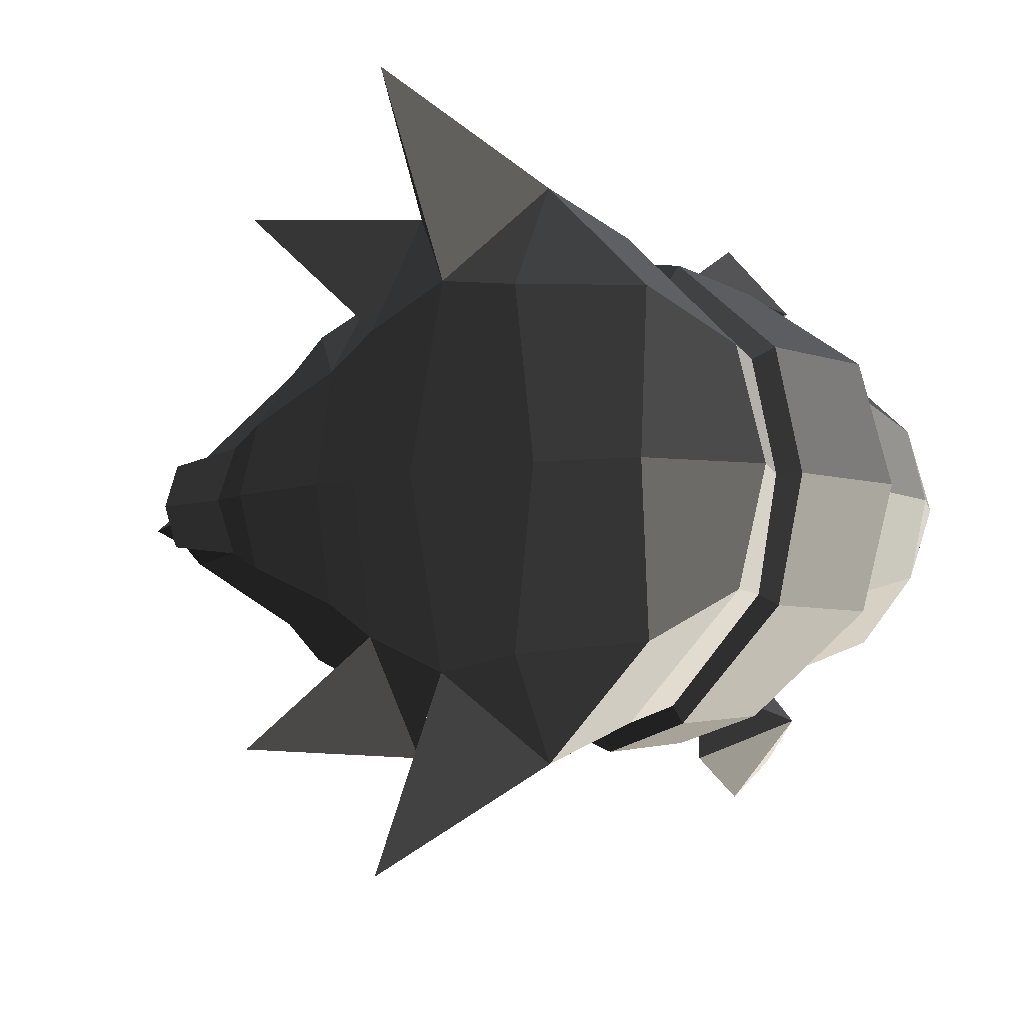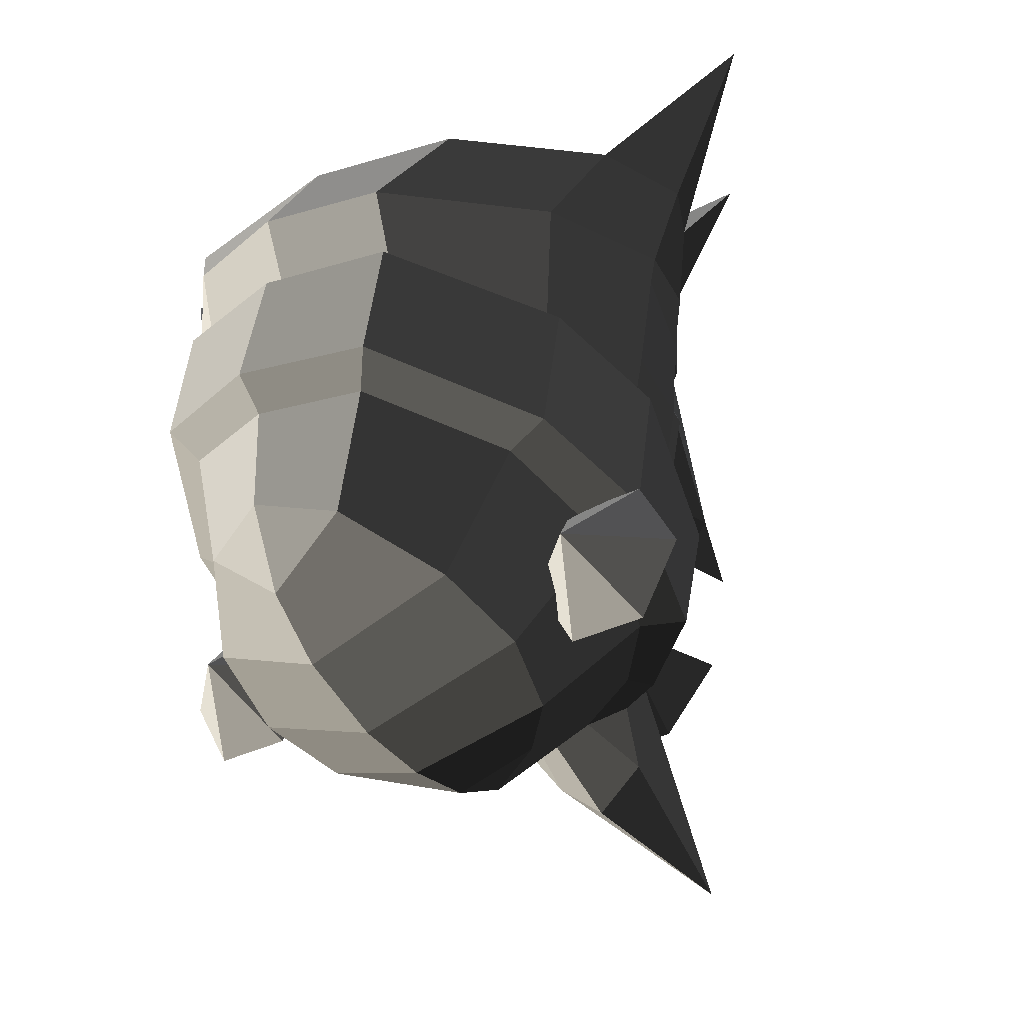
<metadata>
{"format":"obj","ext":"obj","renderer":"f3d","projection":"perspective","resolution":1024,"background":"white","views":[{"elev":-7.2,"azim":37.2,"up":"+Y"},{"elev":-30.6,"azim":126.9,"up":"+Z"}]}
</metadata>
<code>
v -0.212 0.2844 -0.3294
v -0.2177 0.2631 -0.3291
v -0.245 0.239 -0.2482
v -0.245 0.239 -0.2482
v -0.1906 0.2883 -0.3261
v -0.1906 0.2883 -0.3261
v -0.1694 0.3087 -0.2351
v -0.1694 0.3087 -0.2351
v -0.1659 0.3219 -0.1658
v -0.2511 0.2507 -0.1658
v -0.2808 0.2069 -0.2198
v -0.2808 0.2069 -0.2198
v -0.3174 0.2166 -0.1644
v -0.3174 0.2166 -0.1644
v -0.3596 0.1727 -0.162
v -0.3237 0.1622 -0.2076
v -0.3568 0.1164 -0.2151
v -0.3568 0.1164 -0.2151
v -0.6348 0.0574 -0.2144
v -0.392 0.0607 -0.263
v -0.6575 0.0004 -0.2588
v -0.4033 0.0001 -0.2947
v -0.7742 0.0004 -0.2419
v -0.7742 0.0004 -0.2419
v -0.6349 -0.0568 -0.2144
v -0.6349 -0.0568 -0.2144
v -0.3921 -0.0604 -0.263
v -0.4033 0.0001 -0.2947
v -0.3597 -0.1724 -0.162
v -0.3569 -0.116 -0.2151
v -0.3238 -0.1619 -0.2076
v -0.3238 -0.1619 -0.2076
v -0.3176 -0.2163 -0.1644
v -0.281 -0.2066 -0.2198
v -0.2513 -0.2504 -0.1658
v -0.2513 -0.2504 -0.1658
v -0.2452 -0.2388 -0.2482
v -0.2452 -0.2388 -0.2482
v -0.1662 -0.3217 -0.1658
v -0.1696 -0.3085 -0.2351
v -0.1908 -0.288 -0.326
v -0.1908 -0.288 -0.326
v -0.2122 -0.2841 -0.3294
v -0.2122 -0.2841 -0.3294
v -0.2179 -0.2629 -0.3291
v -0.2179 -0.2629 -0.3291
v -0.2114 -0.2722 -0.392
v -0.2162 -0.2571 -0.3867
v -0.246 -0.2551 -0.4462
v -0.2496 -0.239 -0.4319
v -0.2874 -0.2262 -0.4455
v -0.2867 -0.2134 -0.4288
v -0.3502 -0.1811 -0.4153
v -0.3481 -0.1659 -0.3951
v -0.3992 -0.1212 -0.3736
v -0.3791 -0.1221 -0.3659
v -0.4249 -0.0708 -0.3366
v -0.3966 -0.0715 -0.3319
v -0.4353 0.0002 -0.3189
v -0.4056 0.0002 -0.3124
v -0.4255 0.0002 -0.357
v -0.4255 0.0002 -0.357
v -0.4249 0.0712 -0.3366
v -0.4249 0.0712 -0.3366
v -0.3966 0.0718 -0.3319
v -0.4056 0.0002 -0.3124
v -0.3991 0.1216 -0.3736
v -0.379 0.1224 -0.3659
v -0.3501 0.1782 -0.4153
v -0.3479 0.1662 -0.3951
v -0.2872 0.2264 -0.4455
v -0.2865 0.2136 -0.4288
v -0.2458 0.2554 -0.4462
v -0.2494 0.2392 -0.4319
v -0.2112 0.2724 -0.392
v -0.216 0.2573 -0.3867
v -0.212 0.2844 -0.3294
v -0.2177 0.2631 -0.3291
v -0.1845 0.2795 -0.3973
v -0.1906 0.2883 -0.3261
v -0.2458 0.2554 -0.4462
v -0.2152 0.2599 -0.462
v -0.0503 0.3184 -0.389
v -0.0503 0.3184 -0.389
v -0.0497 0.33 -0.3327
v -0.1906 0.2883 -0.3261
v 0.1056 0.2873 -0.329
v 0.1056 0.2873 -0.329
v 0.1328 0.3146 -0.19
v -0.0504 0.3491 -0.2132
v -0.1694 0.3087 -0.2351
v -0.1906 0.2883 -0.3261
v -0.0518 0.3557 -0.1769
v -0.1659 0.3219 -0.1658
v 0.1328 0.3146 -0.19
v 0.1328 0.3146 -0.19
v 0.0811 0.3684 -0.087
v -0.0505 0.3979 -0.0843
v -0.0413 0.5053 0.1038
v -0.0413 0.5053 0.1038
v -0.1275 0.3578 -0.0845
v -0.1275 0.3578 -0.0845
v -0.1659 0.3219 -0.1658
v -0.0518 0.3557 -0.1769
v -0.2471 0.2562 -0.1092
v -0.2511 0.2507 -0.1658
v -0.2772 0.3476 0.0818
v -0.2772 0.3476 0.0818
v -0.1623 0.2021 -0.0252
v -0.1623 0.2021 -0.0252
v -0.1275 0.3578 -0.0845
v -0.1275 0.3578 -0.0845
v -0.0427 0.2524 -0.0242
v -0.0427 0.2524 -0.0242
v -0.0413 0.5053 0.1038
v -0.0413 0.5053 0.1038
v 0.0811 0.3684 -0.087
v 0.0811 0.3684 -0.087
v 0.0726 0.2333 -0.0265
v 0.0726 0.2333 -0.0265
v 0.2323 0.2212 -0.0857
v 0.2323 0.2212 -0.0857
v 0.1328 0.3146 -0.19
v 0.2994 0.1537 -0.1858
v 0.1056 0.2873 -0.329
v 0.2678 0.1522 -0.2737
v 0.3026 -0.0001 -0.2727
v 0.3392 -0.0001 -0.1877
v 0.2458 0 -0.0514
v 0.2323 0.2212 -0.0857
v 0.1193 0 -0.0021
v 0.0726 0.2333 -0.0265
v -0.0689 0.0001 0.0079
v -0.0427 0.2524 -0.0242
v -0.1669 0.0001 0.0065
v -0.1623 0.2021 -0.0252
v -0.2312 0.0001 0.0053
v -0.2355 0.1551 -0.0282
v -0.2471 0.2562 -0.1092
v -0.2471 0.2562 -0.1092
v -0.313 0.2222 -0.0956
v -0.313 0.2222 -0.0956
v -0.3174 0.2166 -0.1644
v -0.2511 0.2507 -0.1658
v -0.3603 0.1724 -0.0869
v -0.3596 0.1727 -0.162
v -0.5658 0.0743 -0.122
v -0.6348 0.0574 -0.2144
v -0.6763 0.0003 -0.1786
v -0.6763 0.0003 -0.1786
v -0.7742 0.0004 -0.2419
v -0.7742 0.0004 -0.2419
v -0.6349 -0.0568 -0.2144
v -0.6349 -0.0568 -0.2144
v -0.5658 -0.0739 -0.122
v -0.5658 -0.0739 -0.122
v -0.5722 -0.0465 -0.0941
v -0.5722 -0.0465 -0.0941
v -0.4325 -0.0728 -0.0516
v -0.4325 -0.0728 -0.0516
v -0.5431 -0.057 -0.0506
v -0.5431 -0.057 -0.0506
v -0.5521 0.0002 -0.0372
v -0.4473 0.0002 -0.0346
v -0.5722 -0.0465 -0.0941
v -0.5901 0.0002 -0.0964
v -0.6763 0.0003 -0.1786
v -0.6763 0.0003 -0.1786
v -0.5722 0.0468 -0.0941
v -0.5722 0.0468 -0.0941
v -0.5658 0.0743 -0.122
v -0.5658 0.0743 -0.122
v -0.4324 0.0731 -0.0516
v -0.4324 0.0731 -0.0516
v -0.5431 0.0574 -0.0506
v -0.5431 0.0574 -0.0506
v -0.5521 0.0002 -0.0372
v -0.5901 0.0002 -0.0964
v -0.4324 0.0731 -0.0516
v -0.4473 0.0002 -0.0346
v -0.3746 0.0984 -0.0345
v -0.3861 0.0002 -0.0139
v -0.5658 0.0743 -0.122
v -0.3603 0.1724 -0.0869
v -0.313 0.2222 -0.0956
v -0.2355 0.1551 -0.0282
v -0.2312 0.0001 0.0053
v -0.3861 0.0002 -0.0139
v -0.2356 -0.1548 -0.0282
v -0.3747 -0.0981 -0.0345
v -0.4325 -0.0728 -0.0516
v -0.4473 0.0002 -0.0346
v -0.3604 -0.1713 -0.0869
v -0.5658 -0.0739 -0.122
v -0.3597 -0.1724 -0.162
v -0.6349 -0.0568 -0.2144
v -0.3132 -0.2219 -0.0956
v -0.3176 -0.2163 -0.1644
v -0.3747 -0.0981 -0.0345
v -0.2356 -0.1548 -0.0282
v -0.2473 -0.256 -0.1092
v -0.2473 -0.256 -0.1092
v -0.2513 -0.2504 -0.1658
v -0.3176 -0.2163 -0.1644
v -0.1278 -0.3576 -0.0845
v -0.1662 -0.3217 -0.1658
v -0.2776 -0.3474 0.0818
v -0.2776 -0.3474 0.0818
v -0.1624 -0.2019 -0.0252
v -0.1624 -0.2019 -0.0252
v -0.1278 -0.3576 -0.0845
v -0.1278 -0.3576 -0.0845
v -0.0429 -0.2522 -0.0242
v -0.0429 -0.2522 -0.0242
v -0.0417 -0.5052 0.1038
v -0.0417 -0.5052 0.1038
v 0.0809 -0.368 -0.087
v 0.0809 -0.368 -0.087
v 0.0724 -0.2332 -0.0265
v 0.0724 -0.2332 -0.0265
v 0.2322 -0.2214 -0.0857
v 0.2322 -0.2214 -0.0857
v 0.1193 0 -0.0021
v 0.2458 0 -0.0514
v -0.0429 -0.2522 -0.0242
v -0.0689 0.0001 0.0079
v -0.1624 -0.2019 -0.0252
v -0.1669 0.0001 0.0065
v -0.2356 -0.1548 -0.0282
v -0.2312 0.0001 0.0053
v -0.2473 -0.256 -0.1092
v -0.2473 -0.256 -0.1092
v -0.1278 -0.3576 -0.0845
v -0.0507 -0.3978 -0.0843
v -0.0417 -0.5052 0.1038
v -0.0417 -0.5052 0.1038
v 0.0809 -0.368 -0.087
v 0.0809 -0.368 -0.087
v 0.1325 -0.3146 -0.19
v -0.0521 -0.3556 -0.1769
v -0.1662 -0.3217 -0.1658
v -0.1278 -0.3576 -0.0845
v -0.0507 -0.3489 -0.2132
v -0.1696 -0.3085 -0.2351
v 0.1325 -0.3146 -0.19
v 0.1325 -0.3146 -0.19
v 0.1054 -0.2873 -0.329
v -0.05 -0.3298 -0.3327
v -0.1908 -0.288 -0.326
v -0.1696 -0.3085 -0.2351
v -0.0505 -0.3182 -0.389
v -0.1847 -0.2778 -0.3973
v 0.1054 -0.2873 -0.329
v 0.1054 -0.2873 -0.329
v 0.1103 -0.3101 -0.3451
v -0.0468 -0.3437 -0.4023
v 0.2739 -0.1523 -0.2736
v 0.2959 -0.1667 -0.2861
v 0.1325 -0.3146 -0.19
v 0.2993 -0.1538 -0.1858
v 0.0809 -0.368 -0.087
v 0.2322 -0.2214 -0.0857
v 0.2458 0 -0.0514
v 0.3392 -0.0001 -0.1877
v 0.3026 -0.0001 -0.2727
v 0.2739 -0.1523 -0.2736
v 0.3337 -0.0001 -0.2853
v 0.2959 -0.1667 -0.2861
v 0.2678 0.1522 -0.2737
v 0.296 0.1665 -0.2861
v 0.1056 0.2873 -0.329
v 0.1104 0.3101 -0.3451
v -0.0503 0.3184 -0.389
v -0.0466 0.3439 -0.4023
v -0.2152 0.2599 -0.462
v -0.2568 0.2801 -0.4905
v -0.2763 0.2159 -0.4726
v -0.3512 0.1658 -0.4916
v -0.2458 0.2554 -0.4462
v -0.2872 0.2264 -0.4455
v -0.3501 0.1782 -0.4153
v -0.3459 0.1689 -0.4377
v -0.3366 0.1402 -0.4741
v -0.3366 0.1402 -0.4741
v -0.3512 0.1658 -0.4916
v -0.3512 0.1658 -0.4916
v -0.3938 0.0935 -0.4028
v -0.4589 0.0978 -0.3751
v -0.3459 0.1689 -0.4377
v -0.3459 0.1689 -0.4377
v -0.3501 0.1782 -0.4153
v -0.3991 0.1216 -0.3736
v -0.4249 0.0712 -0.3366
v -0.4255 0.0002 -0.357
v -0.4529 0.0002 -0.3417
v -0.4589 0.0978 -0.3751
v -0.5444 0.0003 -0.2872
v -0.5444 0.0003 -0.2872
v -0.4589 -0.0969 -0.3751
v -0.4589 -0.0969 -0.3751
v -0.4255 0.0002 -0.357
v -0.3939 -0.0931 -0.4028
v -0.4249 -0.0708 -0.3366
v -0.3992 -0.1212 -0.3736
v -0.3502 -0.1811 -0.4153
v -0.346 -0.1686 -0.4377
v -0.3367 -0.1398 -0.4741
v -0.3367 -0.1398 -0.4741
v -0.2765 -0.2157 -0.4726
v -0.2765 -0.2157 -0.4726
v -0.3502 -0.1811 -0.4153
v -0.2874 -0.2262 -0.4455
v -0.246 -0.2551 -0.4462
v -0.2154 -0.2596 -0.462
v -0.2114 -0.2722 -0.392
v -0.1847 -0.2778 -0.3973
v -0.0505 -0.3182 -0.389
v -0.0505 -0.3182 -0.389
v -0.0468 -0.3437 -0.4023
v -0.2569 -0.2795 -0.4905
v -0.3513 -0.1653 -0.4916
v -0.2765 -0.2157 -0.4726
v -0.3367 -0.1398 -0.4741
v -0.3367 -0.1398 -0.4741
v -0.4589 -0.0969 -0.3751
v -0.3939 -0.0931 -0.4028
v -0.4488 -0.0887 -0.5202
v -0.4488 -0.0887 -0.5202
v -0.526 0.0003 -0.4136
v -0.5444 0.0003 -0.2872
v -0.4993 0.0002 -0.4752
v -0.4993 0.0002 -0.4752
v -0.4488 0.0895 -0.5202
v -0.4488 0.0895 -0.5202
v -0.7295 0.0004 -0.4121
v -0.7295 0.0004 -0.4121
v -0.4488 -0.0887 -0.5202
v -0.4488 -0.0887 -0.5202
v -0.4021 -0.0831 -0.5989
v -0.5949 0.0003 -0.583
v -0.5258 0.0003 -0.6232
v -0.5258 0.0003 -0.6232
v -0.4021 0.0838 -0.5989
v -0.4021 0.0838 -0.5989
v -0.6959 0.0003 -0.8087
v -0.6959 0.0003 -0.8087
v -0.4021 -0.0831 -0.5989
v -0.4021 -0.0831 -0.5989
v -0.3433 -0.0937 -0.6658
v -0.4089 -0.0668 -0.7242
v -0.4121 0.0002 -0.7765
v -0.4121 0.0002 -0.7765
v -0.4089 0.0677 -0.7242
v -0.4089 0.0677 -0.7242
v -0.3432 0.0941 -0.6658
v -0.4021 0.0838 -0.5989
v -0.3158 0.0471 -0.6884
v -0.3158 0.0471 -0.6884
v -0.4121 0.0002 -0.7765
v -0.3017 0.0002 -0.7115
v -0.1712 0.0001 -0.826
v -0.1712 0.0001 -0.826
v -0.3158 -0.0467 -0.6884
v -0.3158 -0.0467 -0.6884
v -0.4121 0.0002 -0.7765
v -0.4089 -0.0668 -0.7242
v -0.3433 -0.0937 -0.6658
v -0.3433 -0.0937 -0.6658
v -0.3149 -0.1575 -0.6602
v -0.2584 -0.153 -0.6739
v -0.3513 -0.1653 -0.4916
v -0.3513 -0.1653 -0.4916
v -0.4021 -0.0831 -0.5989
v -0.4488 -0.0887 -0.5202
v -0.2114 -0.2722 -0.392
v -0.1847 -0.2778 -0.3973
v -0.2122 -0.2841 -0.3294
v -0.1908 -0.288 -0.326
v -0.526 0.0003 -0.4136
v -0.5444 0.0003 -0.2872
v -0.4488 0.0895 -0.5202
v -0.4589 0.0978 -0.3751
v -0.3512 0.1658 -0.4916
v -0.3512 0.1658 -0.4916
v -0.4021 0.0838 -0.5989
v -0.3432 0.0941 -0.6658
v -0.7295 0.0004 -0.4121
v -0.5949 0.0003 -0.583
v -0.3432 0.0941 -0.6658
v -0.3512 0.1658 -0.4916
v -0.3148 0.1583 -0.6602
v -0.3148 0.1583 -0.6602
v -0.3158 0.0471 -0.6884
v -0.2583 0.154 -0.6739
v -0.1712 0.0001 -0.826
v -0.1159 0.0962 -0.814
v -0.0891 0.0001 -0.8604
v -0.0891 0.0001 -0.8604
v -0.1159 -0.0955 -0.814
v -0.1159 -0.0955 -0.814
v -0.3158 -0.0467 -0.6884
v -0.2584 -0.153 -0.6739
v -0.1791 -0.2282 -0.6487
v -0.0377 -0.1708 -0.8043
v 0.0028 0 -0.8645
v -0.0891 0.0001 -0.8604
v -0.0377 0.1719 -0.8043
v -0.1159 0.0962 -0.814
v -0.179 0.2295 -0.6487
v -0.2583 0.154 -0.6739
v -0.2319 0.2686 -0.6311
v -0.3148 0.1583 -0.6602
v -0.2568 0.2801 -0.4905
v -0.3512 0.1658 -0.4916
v -0.0353 0.328 -0.5626
v -0.0466 0.3439 -0.4023
v 0.125 0.2951 -0.5029
v 0.1104 0.3101 -0.3451
v 0.3265 0.1647 -0.4495
v 0.296 0.1665 -0.2861
v 0.3725 -0.0002 -0.4491
v 0.3337 -0.0001 -0.2853
v 0.3264 -0.165 -0.4495
v 0.2959 -0.1667 -0.2861
v 0.1249 -0.2951 -0.503
v 0.1103 -0.3101 -0.3451
v -0.0355 -0.3276 -0.5626
v -0.0468 -0.3437 -0.4023
v -0.232 -0.2672 -0.6311
v -0.2569 -0.2795 -0.4905
v -0.3149 -0.1575 -0.6602
v -0.3513 -0.1653 -0.4916
v -0.1791 -0.2282 -0.6487
v -0.2584 -0.153 -0.6739
v -0.0355 -0.3276 -0.5626
v -0.028 -0.2729 -0.5957
v 0.1249 -0.2951 -0.503
v 0.1299 -0.2458 -0.5344
v 0.3264 -0.165 -0.4495
v 0.296 -0.1375 -0.4888
v 0.3725 -0.0002 -0.4491
v 0.333 -0.0002 -0.4886
v 0.3265 0.1647 -0.4495
v 0.296 0.1371 -0.4888
v 0.125 0.2951 -0.5029
v 0.13 0.2458 -0.5344
v -0.0353 0.328 -0.5626
v -0.0279 0.2732 -0.5957
v -0.2319 0.2686 -0.6311
v -0.179 0.2295 -0.6487
v -0.0377 0.1719 -0.8043
v 0.065 0.2046 -0.7656
v 0.1797 0.1841 -0.7149
v 0.13 0.2458 -0.5344
v 0.2916 0.1027 -0.6485
v 0.296 0.1371 -0.4888
v 0.3313 -0.0001 -0.6214
v 0.333 -0.0002 -0.4886
v 0.2838 0 -0.7266
v 0.2838 0 -0.7266
v 0.2916 -0.103 -0.6485
v 0.2916 -0.103 -0.6485
v 0.296 -0.1375 -0.4888
v 0.333 -0.0002 -0.4886
v 0.1797 -0.1841 -0.7149
v 0.1299 -0.2458 -0.5344
v 0.0649 -0.2043 -0.7656
v -0.028 -0.2729 -0.5957
v -0.0377 -0.1708 -0.8043
v -0.1791 -0.2282 -0.6487
v 0.1016 0 -0.846
v 0.0028 0 -0.8645
v 0.065 0.2046 -0.7656
v -0.0377 0.1719 -0.8043
v 0.2105 0 -0.7943
v 0.1797 0.1841 -0.7149
v 0.2838 0 -0.7266
v 0.2916 0.1027 -0.6485
v 0.1797 -0.1841 -0.7149
v 0.2916 -0.103 -0.6485
v 0.1016 0 -0.846
v 0.0649 -0.2043 -0.7656
v -0.0047 -0.3498 -0.5632
v -0.0047 -0.4034 -0.656
v 0.0939 -0.2962 -0.6559
v 0.0939 -0.2962 -0.6559
v -0.0047 -0.2426 -0.5632
v -0.0047 -0.2426 -0.5632
v -0.0046 -0.189 -0.656
v -0.0046 -0.189 -0.656
v -0.0045 -0.2426 -0.7488
v -0.0045 -0.2426 -0.7488
v -0.0045 -0.3498 -0.7488
v -0.0045 -0.3498 -0.7488
v -0.0047 -0.4034 -0.656
v -0.0047 -0.4034 -0.656
v 0.0079 -0.3253 -0.7065
v 0.0078 -0.3544 -0.656
v 0.0078 -0.3253 -0.6056
v -0.0047 -0.3498 -0.5632
v 0.0078 -0.2671 -0.6056
v -0.0047 -0.2426 -0.5632
v 0.0078 -0.3544 -0.656
v 0.0079 -0.3253 -0.7065
v 0.0079 -0.2671 -0.7065
v 0.0079 -0.238 -0.656
v -0.0045 -0.3498 -0.7488
v -0.0045 -0.2426 -0.7488
v -0.0046 -0.189 -0.656
v 0.0079 -0.238 -0.656
v -0.0047 -0.2426 -0.5632
v 0.0078 -0.2671 -0.6056
v -0.0043 0.4034 -0.656
v -0.0044 0.3498 -0.5632
v 0.0942 0.2962 -0.6559
v 0.0942 0.2962 -0.6559
v -0.0044 0.2426 -0.5632
v -0.0044 0.2426 -0.5632
v -0.0044 0.189 -0.656
v -0.0044 0.189 -0.656
v -0.0043 0.2426 -0.7488
v -0.0043 0.2426 -0.7488
v -0.0042 0.3498 -0.7488
v -0.0042 0.3498 -0.7488
v -0.0043 0.4034 -0.656
v -0.0043 0.4034 -0.656
v 0.0081 0.3544 -0.656
v 0.0082 0.3253 -0.7065
v -0.0044 0.3498 -0.5632
v 0.0081 0.3253 -0.6056
v 0.008 0.2671 -0.6056
v 0.0082 0.3253 -0.7065
v -0.0044 0.3498 -0.5632
v -0.0044 0.2426 -0.5632
v -0.0044 0.189 -0.656
v 0.0081 0.238 -0.656
v 0.0081 0.2671 -0.7065
v 0.0082 0.3253 -0.7065
v -0.0043 0.2426 -0.7488
v -0.0042 0.3498 -0.7488
v 0.0081 0.238 -0.656
v -0.0044 0.189 -0.656
g Group_001
f 1 2 3
f 1 3 5
f 5 3 7
f 7 3 10 9
f 10 3 11
f 10 11 13
f 13 11 16 15
f 15 16 17
f 15 17 20 19
f 19 20 22 21
f 19 21 23
f 23 21 25
f 25 21 28 27
f 25 27 30 29
f 29 30 31
f 29 31 34 33
f 33 34 35
f 35 34 37
f 35 37 40 39
f 40 37 41
f 41 37 43
f 43 37 45
f 43 45 48 47
f 47 48 50 49
f 49 50 52 51
f 51 52 54 53
f 53 54 56 55
f 55 56 58 57
f 57 58 60 59
f 57 59 61
f 61 59 63
f 63 59 66 65
f 63 65 68 67
f 67 68 70 69
f 69 70 72 71
f 71 72 74 73
f 73 74 76 75
f 75 76 78 77
f 75 77 80 79
f 75 79 82 81
f 82 79 83
f 83 79 86 85
f 83 85 87
f 87 85 90 89
f 90 85 92 91
f 90 91 94 93
f 90 93 95
f 95 93 98 97
f 97 98 99
f 99 98 101
f 101 98 104 103
f 101 103 106 105
f 101 105 107
f 107 105 109
f 107 109 111
f 111 109 113
f 111 113 115
f 115 113 117
f 117 113 119
f 117 119 121
f 117 121 124 123
f 123 124 126 125
f 126 124 128 127
f 128 124 130 129
f 129 130 132 131
f 131 132 134 133
f 133 134 136 135
f 135 136 138 137
f 138 136 139
f 138 139 141
f 141 139 144 143
f 141 143 146 145
f 145 146 148 147
f 147 148 149
f 149 148 151
f 149 151 153
f 149 153 155
f 149 155 157
f 157 155 159
f 157 159 161
f 161 159 164 163
f 161 163 166 165
f 165 166 167
f 167 166 169
f 167 169 171
f 171 169 173
f 173 169 175
f 175 169 178 177
f 175 177 180 179
f 179 180 182 181
f 179 181 184 183
f 184 181 186 185
f 186 181 188 187
f 187 188 190 189
f 190 188 192 191
f 190 191 194 193
f 193 194 196 195
f 193 195 198 197
f 193 197 200 199
f 200 197 201
f 201 197 204 203
f 201 203 206 205
f 201 205 207
f 201 207 209
f 209 207 211
f 209 211 213
f 213 211 215
f 213 215 217
f 213 217 219
f 219 217 221
f 219 221 224 223
f 219 223 226 225
f 225 226 228 227
f 227 228 230 229
f 227 229 231
g Group_002
f 233 234 235
f 235 234 237
f 237 234 240 239
f 240 234 242 241
f 240 241 244 243
f 240 243 245
f 245 243 248 247
f 248 243 250 249
f 248 249 252 251
f 248 251 253
f 253 251 256 255
f 253 255 258 257
f 253 257 260 259
f 259 260 262 261
f 262 260 264 263
f 264 260 266 265
f 265 266 268 267
f 265 267 270 269
f 269 270 272 271
f 271 272 274 273
f 273 274 276 275
f 275 276 278 277
f 275 277 280 279
f 280 277 282 281
f 282 277 283
f 283 277 285
f 283 285 288 287
f 283 287 289
f 289 287 292 291
f 292 287 294 293
f 294 287 296 295
f 295 296 297
f 295 297 299
f 295 299 302 301
f 301 302 304 303
f 304 302 306 305
f 306 302 307
f 306 307 309
f 306 309 312 311
f 312 309 314 313
f 313 314 316 315
f 316 314 317
f 317 314 320 319
f 320 314 322 321
f 321 322 323
f 321 323 326 325
f 321 325 327
f 327 325 330 329
f 327 329 331
f 331 329 333
f 331 333 335
f 331 335 337
f 337 335 340 339
f 339 340 341
f 341 340 343
f 341 343 345
f 341 345 347
f 347 345 350 349
f 350 345 351
f 351 345 353
f 353 345 356 355
f 353 355 357
f 353 357 360 359
f 360 357 361
f 360 361 363
f 360 363 366 365
f 366 363 367
f 367 363 370 369
f 367 369 371
f 367 371 374 373
g Group_003
f 375 376 378 377
g Group_004
f 379 380 382 381
f 381 382 383
f 381 383 386 385
f 381 385 388 387
g Group_005
f 389 390 391
f 389 391 394 393
f 393 394 396 395
f 395 396 397
f 395 397 399
f 395 399 402 401
f 402 399 404 403
f 404 399 406 405
f 405 406 408 407
f 407 408 410 409
f 409 410 412 411
f 411 412 414 413
f 411 413 416 415
f 415 416 418 417
f 417 418 420 419
f 419 420 422 421
f 421 422 424 423
f 423 424 426 425
f 425 426 428 427
f 427 428 430 429
f 429 430 432 431
f 429 431 434 433
f 429 433 436 435
f 435 436 438 437
f 437 438 440 439
f 439 440 442 441
f 441 442 444 443
f 443 444 446 445
f 445 446 448 447
f 447 448 450 449
f 450 448 452 451
f 452 448 454 453
f 453 454 456 455
f 455 456 458 457
f 455 457 459
f 459 457 461
f 461 457 464 463
f 461 463 466 465
f 465 466 468 467
f 467 468 470 469
f 467 469 472 471
f 471 472 474 473
f 471 473 476 475
f 475 476 478 477
f 475 477 480 479
f 475 479 482 481
g Group_006
f 483 484 485
f 483 485 487
f 487 485 489
f 489 485 491
f 491 485 493
f 493 485 495
f 493 495 498 497
f 498 495 500 499
f 499 500 502 501
f 499 501 504 503
f 504 501 506 505
f 504 505 508 507
f 508 505 510 509
f 509 510 512 511
g Group_007
f 513 514 515
f 515 514 517
f 515 517 519
f 515 519 521
f 515 521 523
f 515 523 525
f 525 523 528 527
f 525 527 530 529
f 530 527 532 531
f 530 531 534 533
f 534 531 536 535
f 536 531 538 537
f 537 538 540 539
f 537 539 542 541

</code>
